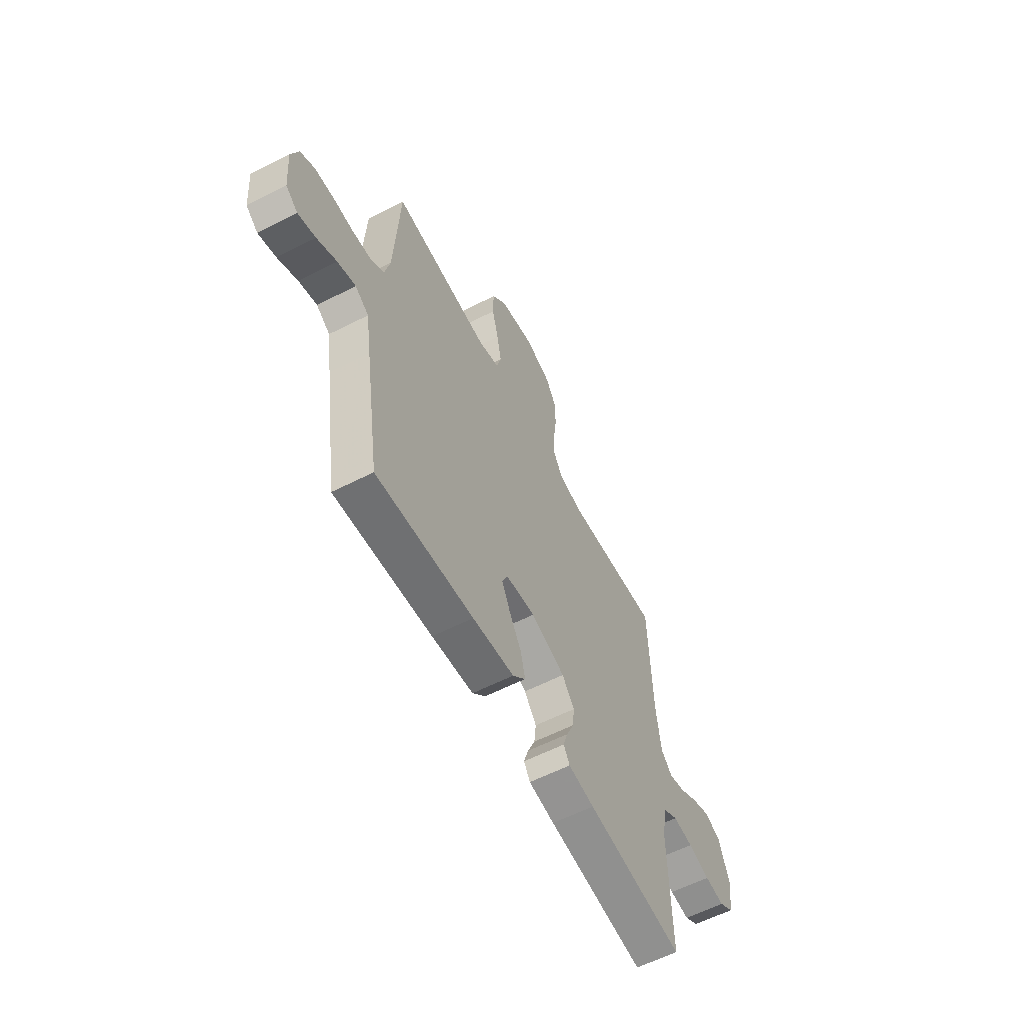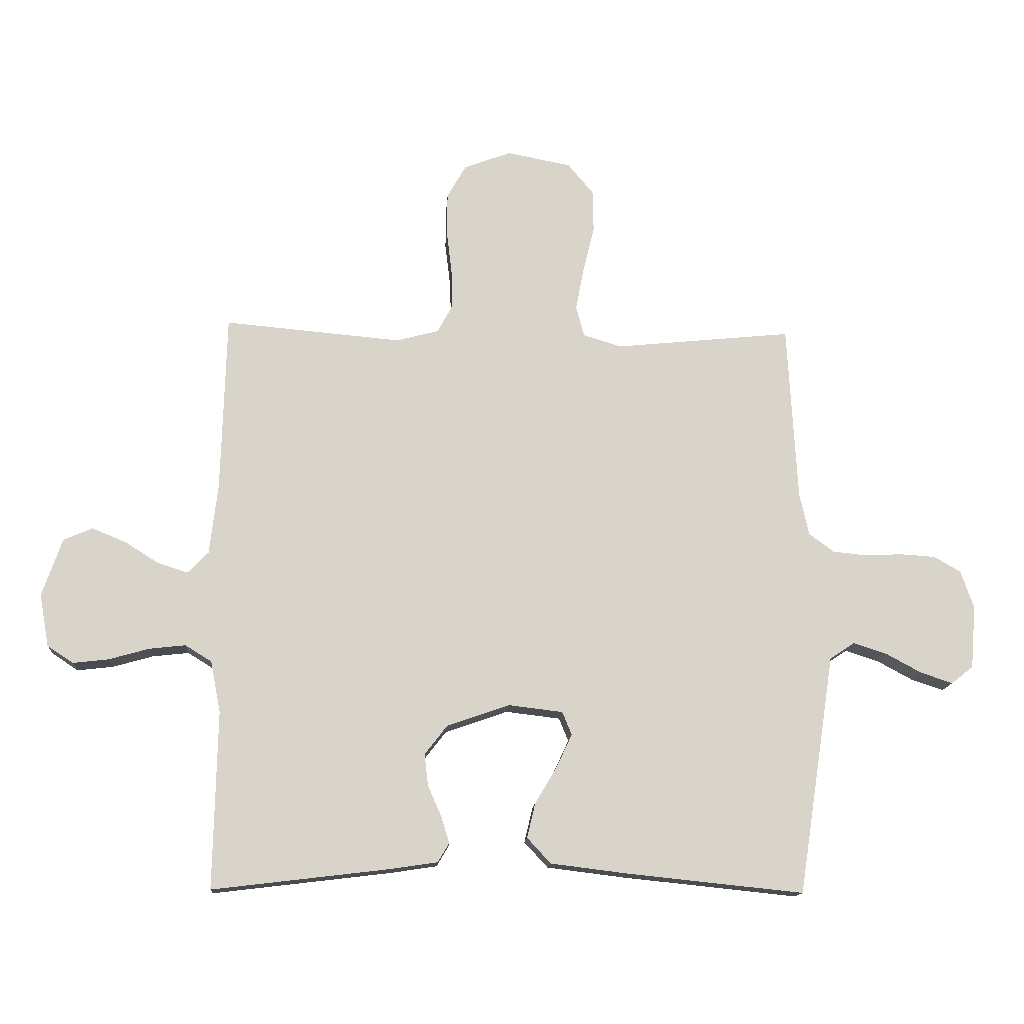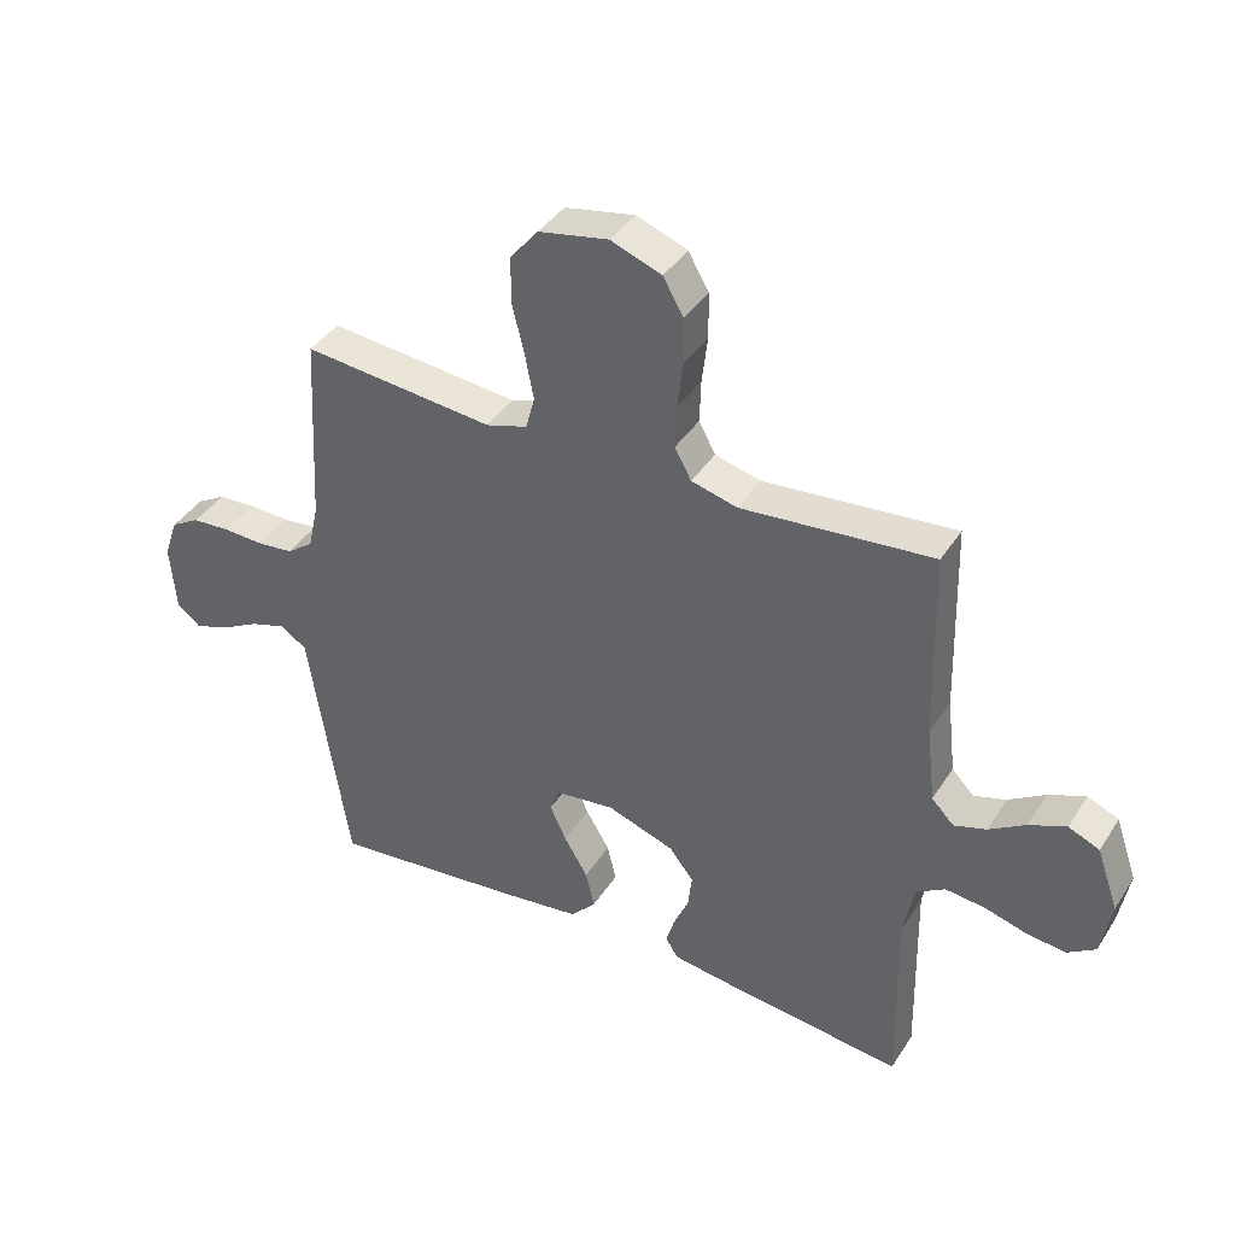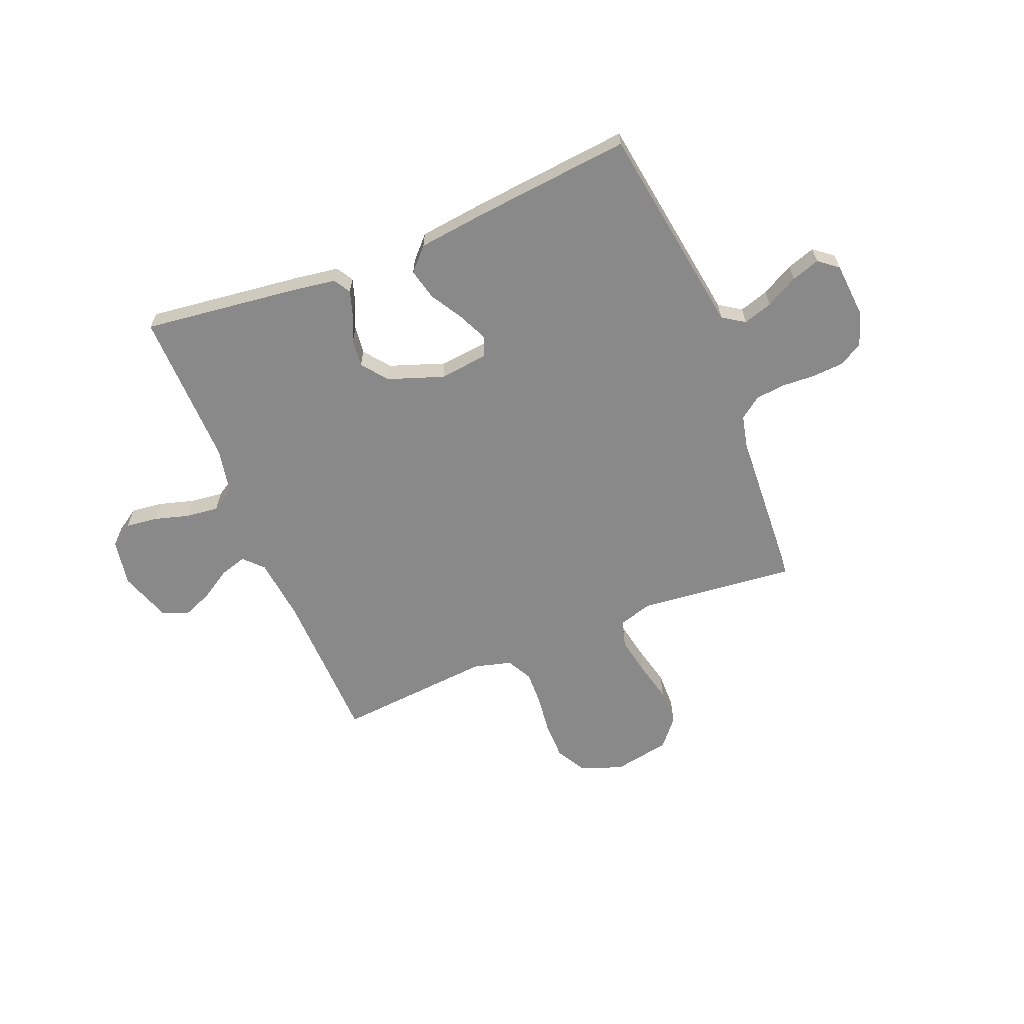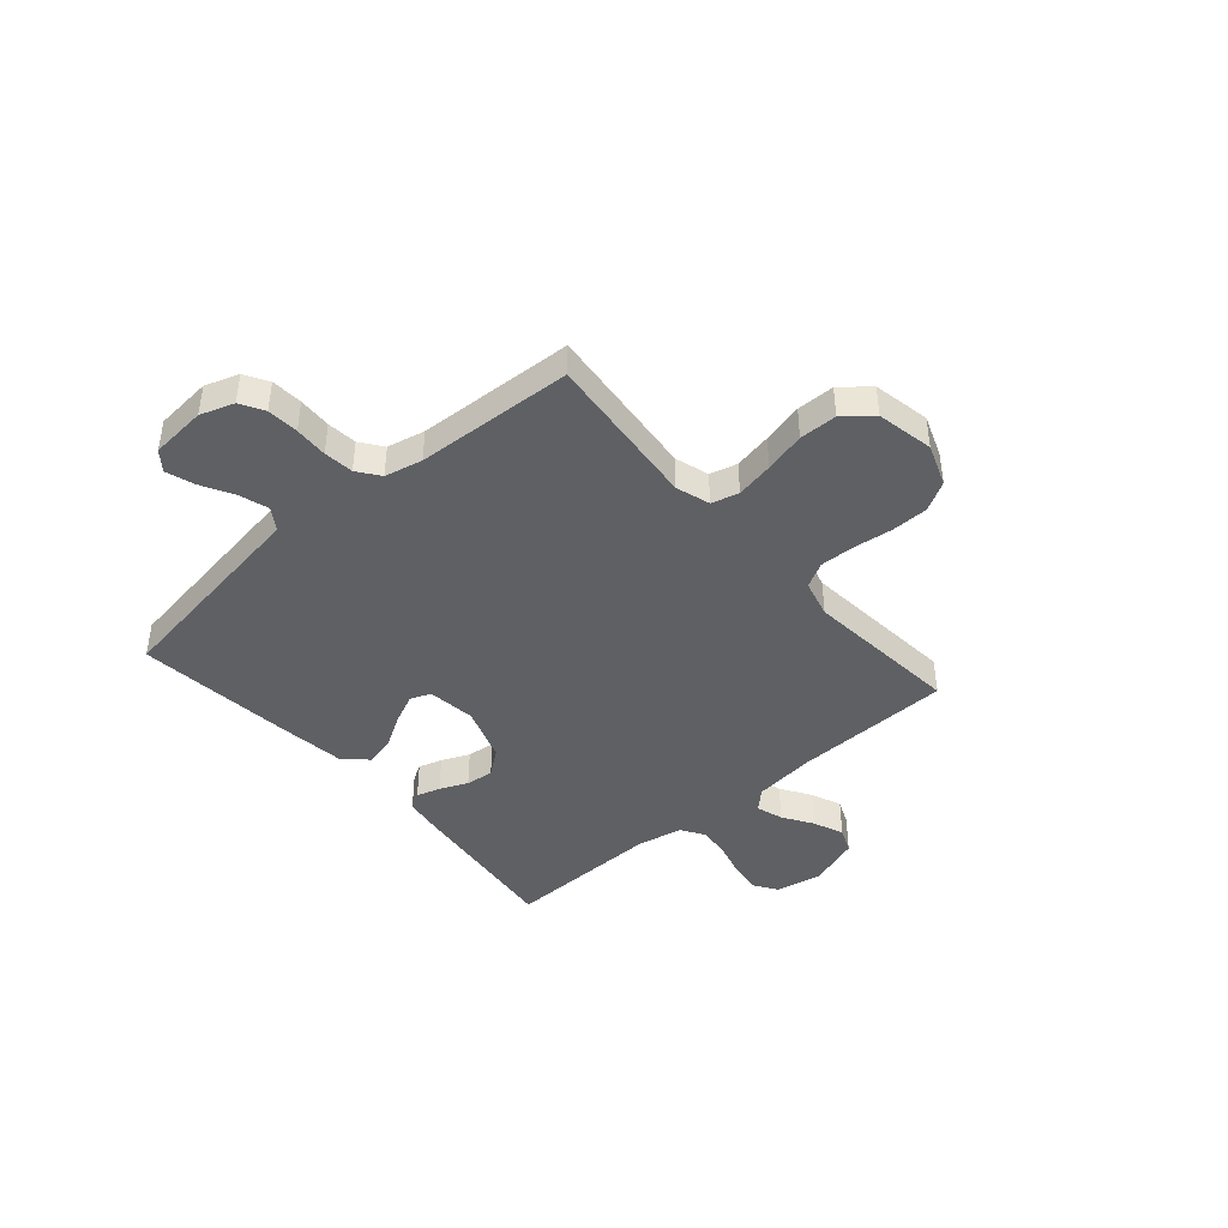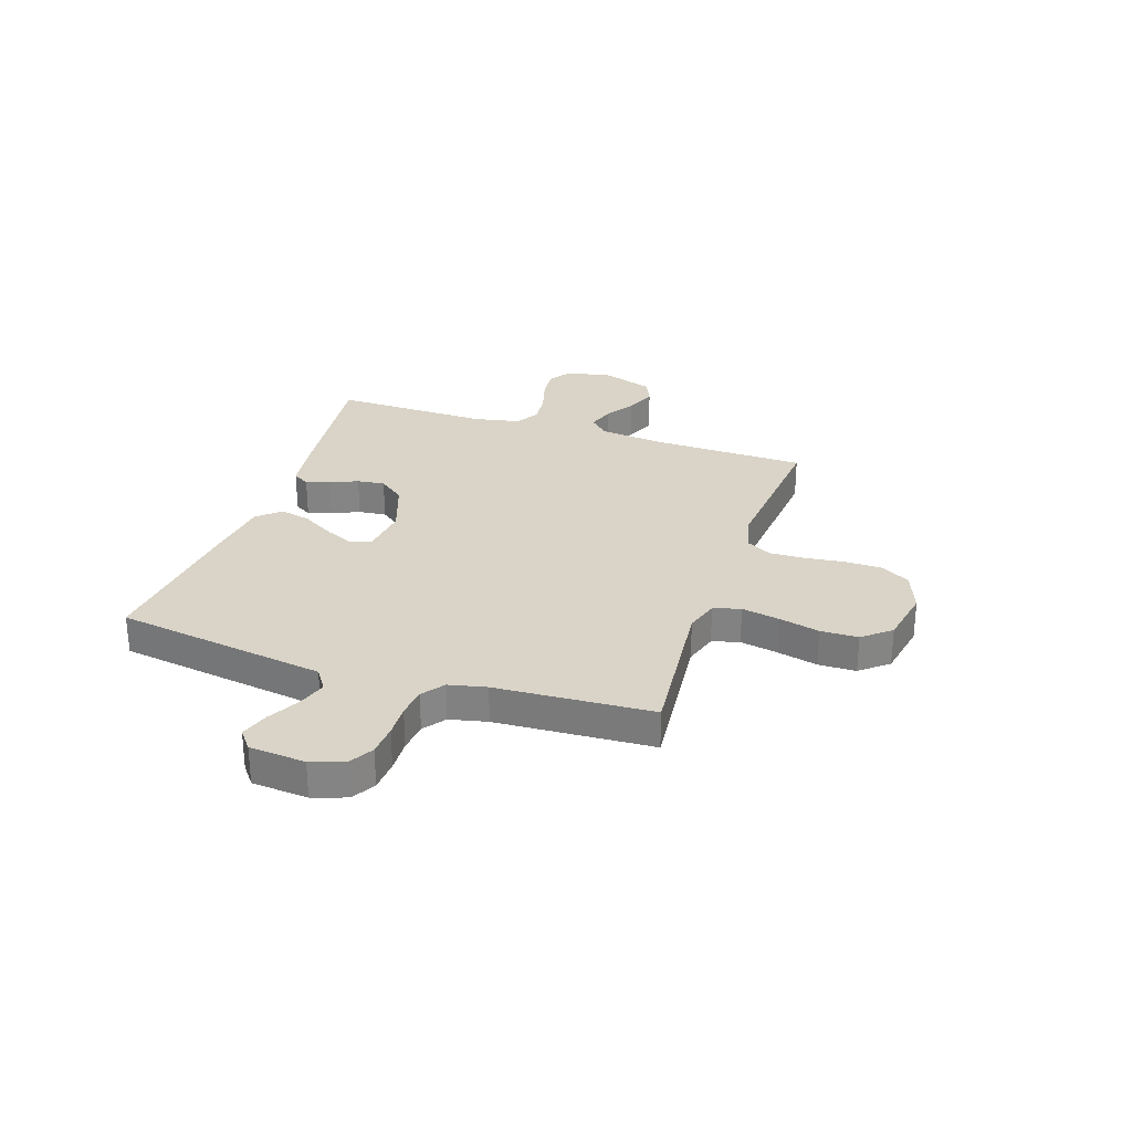
<metadata>
{"format":"obj","ext":"obj","renderer":"f3d","projection":"perspective","resolution":1024,"background":"white","views":[{"elev":-59.9,"azim":-62.5,"up":"+Z"},{"elev":-14.4,"azim":176.4,"up":"+Z"},{"elev":39.6,"azim":29.5,"up":"+Z"},{"elev":-63.1,"azim":-158.1,"up":"+Y"},{"elev":-42.8,"azim":-49.0,"up":"+Y"},{"elev":28.7,"azim":-71.6,"up":"+Y"}]}
</metadata>
<code>
v -0.5 0.07 -0.5
v -0.546 0.07 -0.2
v -0.562 0.07 -0.095
v -0.604 0.07 -0.067
v -0.66 0.07 -0.085
v -0.721 0.07 -0.118
v -0.775 0.07 -0.136
v -0.812 0.07 -0.107
v -0.821 0.07 0
v -0.799 0.07 0.064
v -0.754 0.07 0.09
v -0.694 0.07 0.094
v -0.631 0.07 0.091
v -0.574 0.07 0.097
v -0.532 0.07 0.128
v -0.516 0.07 0.2
v -0.5 0.07 0.5
v -0.2 0.07 0.47
v -0.135 0.07 0.49
v -0.121 0.07 0.542
v -0.135 0.07 0.614
v -0.154 0.07 0.692
v -0.153 0.07 0.764
v -0.109 0.07 0.817
v 0 0.07 0.838
v 0.08 0.07 0.808
v 0.112 0.07 0.752
v 0.113 0.07 0.681
v 0.104 0.07 0.607
v 0.102 0.07 0.54
v 0.128 0.07 0.492
v 0.2 0.07 0.473
v 0.5 0.07 0.5
v 0.508 0.07 0.2
v 0.522 0.07 0.079
v 0.557 0.07 0.043
v 0.608 0.07 0.059
v 0.665 0.07 0.095
v 0.723 0.07 0.119
v 0.772 0.07 0.098
v 0.806 0.07 0
v 0.79 0.07 -0.089
v 0.746 0.07 -0.118
v 0.685 0.07 -0.111
v 0.618 0.07 -0.092
v 0.556 0.07 -0.085
v 0.511 0.07 -0.113
v 0.494 0.07 -0.2
v 0.5 0.07 -0.5
v 0.2 0.07 -0.464
v 0.12 0.07 -0.452
v 0.101 0.07 -0.42
v 0.115 0.07 -0.375
v 0.138 0.07 -0.322
v 0.144 0.07 -0.269
v 0.106 0.07 -0.22
v 0 0.07 -0.183
v -0.092 0.07 -0.194
v -0.108 0.07 -0.233
v -0.082 0.07 -0.289
v -0.045 0.07 -0.351
v -0.031 0.07 -0.41
v -0.071 0.07 -0.453
v -0.2 0.07 -0.469
v -0.5 0 -0.5
v -0.546 0 -0.2
v -0.562 0 -0.095
v -0.604 0 -0.067
v -0.66 0 -0.085
v -0.721 0 -0.118
v -0.775 0 -0.136
v -0.812 0 -0.107
v -0.821 0 0
v -0.799 0 0.064
v -0.754 0 0.09
v -0.694 0 0.094
v -0.631 0 0.091
v -0.574 0 0.097
v -0.532 0 0.128
v -0.516 0 0.2
v -0.5 0 0.5
v -0.2 0 0.47
v -0.135 0 0.49
v -0.121 0 0.542
v -0.135 0 0.614
v -0.154 0 0.692
v -0.153 0 0.764
v -0.109 0 0.817
v 0 0 0.838
v 0.08 0 0.808
v 0.112 0 0.752
v 0.113 0 0.681
v 0.104 0 0.607
v 0.102 0 0.54
v 0.128 0 0.492
v 0.2 0 0.473
v 0.5 0 0.5
v 0.508 0 0.2
v 0.522 0 0.079
v 0.557 0 0.043
v 0.608 0 0.059
v 0.665 0 0.095
v 0.723 0 0.119
v 0.772 0 0.098
v 0.806 0 0
v 0.79 0 -0.089
v 0.746 0 -0.118
v 0.685 0 -0.111
v 0.618 0 -0.092
v 0.556 0 -0.085
v 0.511 0 -0.113
v 0.494 0 -0.2
v 0.5 0 -0.5
v 0.2 0 -0.464
v 0.12 0 -0.452
v 0.101 0 -0.42
v 0.115 0 -0.375
v 0.138 0 -0.322
v 0.144 0 -0.269
v 0.106 0 -0.22
v 0 0 -0.183
v -0.092 0 -0.194
v -0.108 0 -0.233
v -0.082 0 -0.289
v -0.045 0 -0.351
v -0.031 0 -0.41
v -0.071 0 -0.453
v -0.2 0 -0.469
f 60 61 62 63
f 59 60 63 64
f 51 52 53 54
f 49 50 51 54
f 48 49 54 55
f 47 48 55 56
f 42 43 44 45
f 42 45 46
f 41 42 46
f 40 41 46
f 37 38 39 40
f 36 37 40 46
f 35 36 46 47
f 32 33 34
f 31 32 34 35
f 26 27 28 29
f 26 29 30
f 25 26 30
f 24 25 30
f 21 22 23 24
f 20 21 24 30
f 19 20 30 31
f 16 17 18
f 15 16 18 19
f 10 11 12 13
f 10 13 14
f 9 10 14
f 8 9 14
f 5 6 7 8
f 4 5 8 14
f 3 4 14 15
f 59 64 1 2
f 58 59 2 3
f 57 58 3 15
f 35 47 56 57
f 31 35 57
f 15 19 31 57
f 127 126 125 124
f 128 127 124 123
f 118 117 116 115
f 118 115 114 113
f 119 118 113 112
f 120 119 112 111
f 109 108 107 106
f 110 109 106
f 110 106 105
f 110 105 104
f 104 103 102 101
f 110 104 101 100
f 111 110 100 99
f 98 97 96
f 99 98 96 95
f 93 92 91 90
f 94 93 90
f 94 90 89
f 94 89 88
f 88 87 86 85
f 94 88 85 84
f 95 94 84 83
f 82 81 80
f 83 82 80 79
f 77 76 75 74
f 78 77 74
f 78 74 73
f 78 73 72
f 72 71 70 69
f 78 72 69 68
f 79 78 68 67
f 66 65 128 123
f 67 66 123 122
f 79 67 122 121
f 121 120 111 99
f 121 99 95
f 121 95 83 79
f 1 65 66 2
f 2 66 67 3
f 3 67 68 4
f 4 68 69 5
f 5 69 70 6
f 6 70 71 7
f 7 71 72 8
f 8 72 73 9
f 9 73 74 10
f 10 74 75 11
f 11 75 76 12
f 12 76 77 13
f 13 77 78 14
f 14 78 79 15
f 15 79 80 16
f 16 80 81 17
f 17 81 82 18
f 18 82 83 19
f 19 83 84 20
f 20 84 85 21
f 21 85 86 22
f 22 86 87 23
f 23 87 88 24
f 24 88 89 25
f 25 89 90 26
f 26 90 91 27
f 27 91 92 28
f 28 92 93 29
f 29 93 94 30
f 30 94 95 31
f 31 95 96 32
f 32 96 97 33
f 33 97 98 34
f 34 98 99 35
f 35 99 100 36
f 36 100 101 37
f 37 101 102 38
f 38 102 103 39
f 39 103 104 40
f 40 104 105 41
f 41 105 106 42
f 42 106 107 43
f 43 107 108 44
f 44 108 109 45
f 45 109 110 46
f 46 110 111 47
f 47 111 112 48
f 48 112 113 49
f 49 113 114 50
f 50 114 115 51
f 51 115 116 52
f 52 116 117 53
f 53 117 118 54
f 54 118 119 55
f 55 119 120 56
f 56 120 121 57
f 57 121 122 58
f 58 122 123 59
f 59 123 124 60
f 60 124 125 61
f 61 125 126 62
f 62 126 127 63
f 63 127 128 64
f 64 128 65 1

</code>
